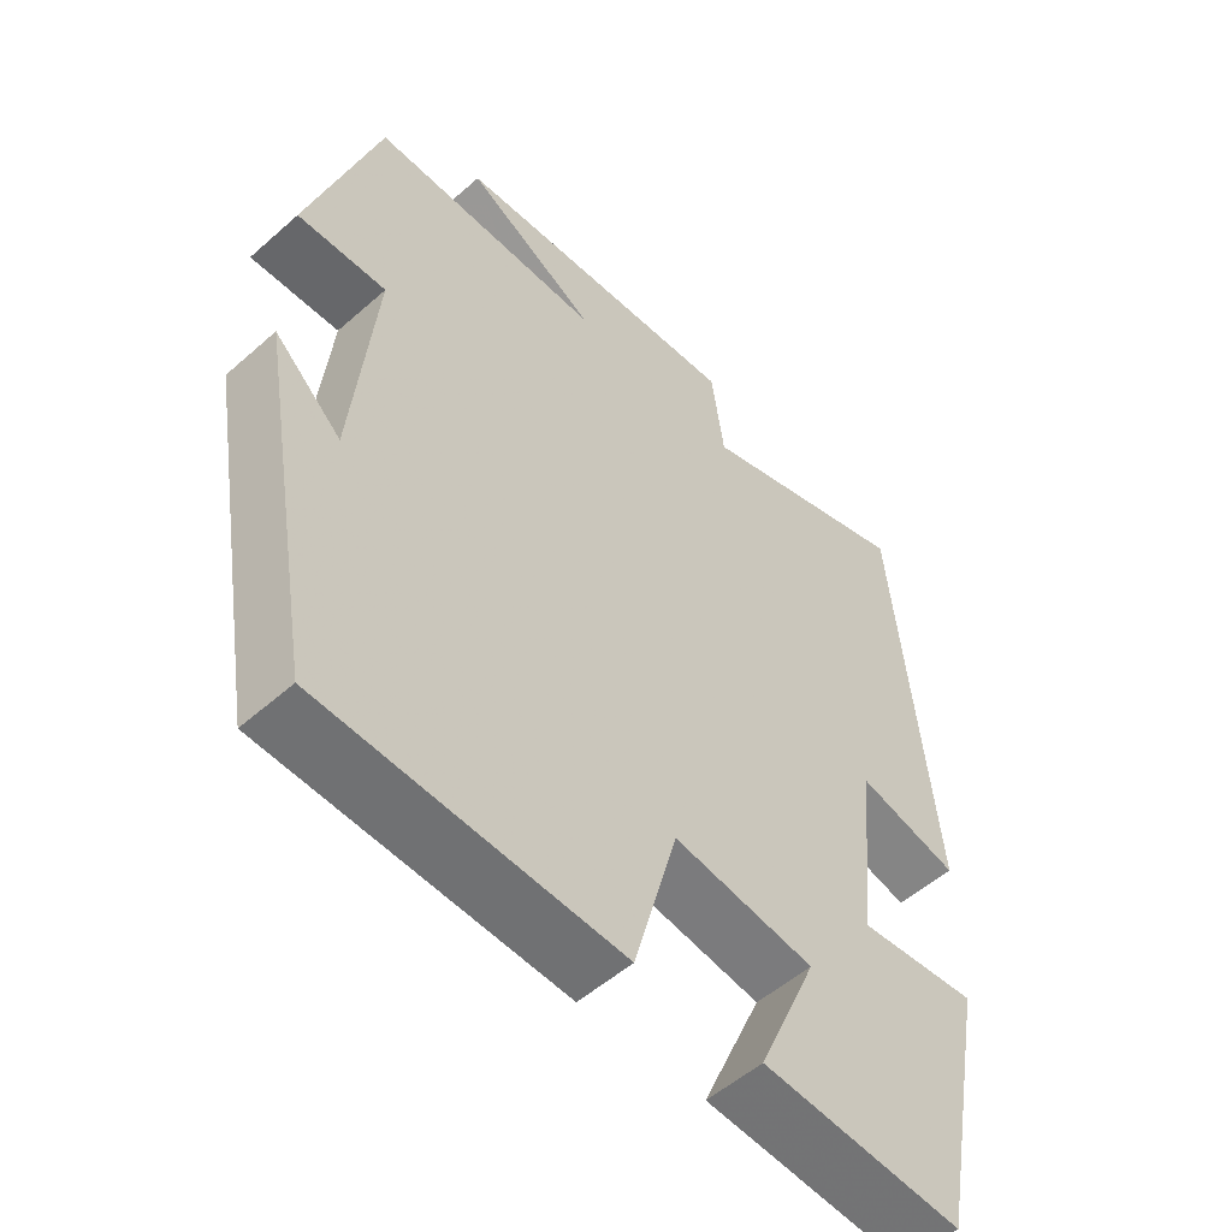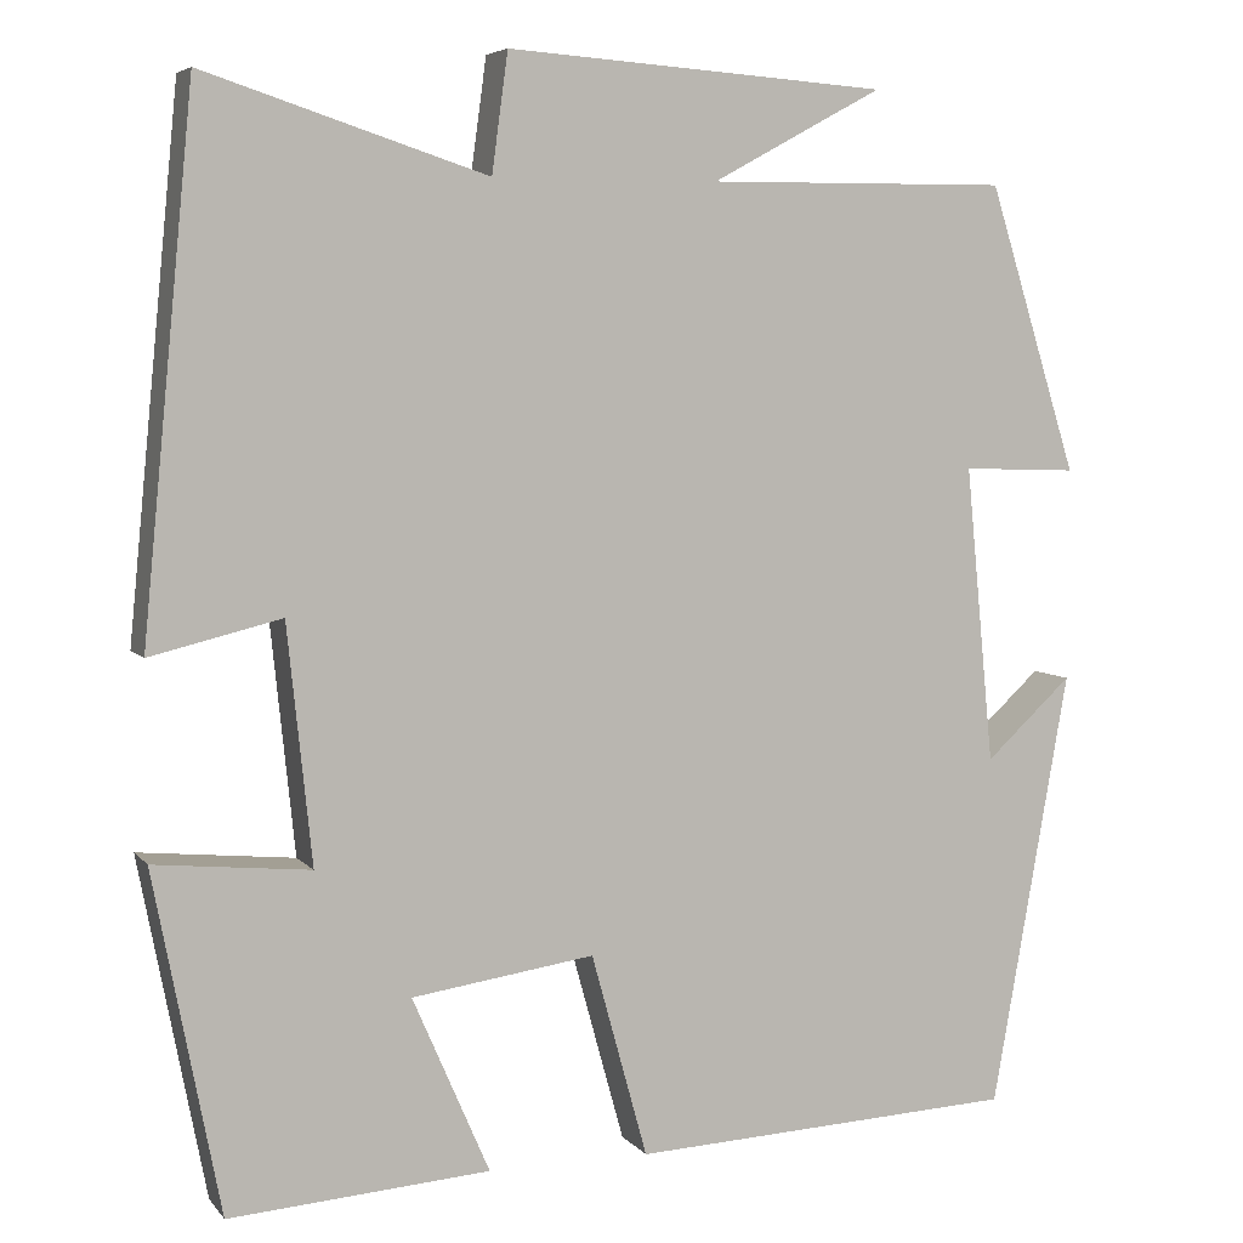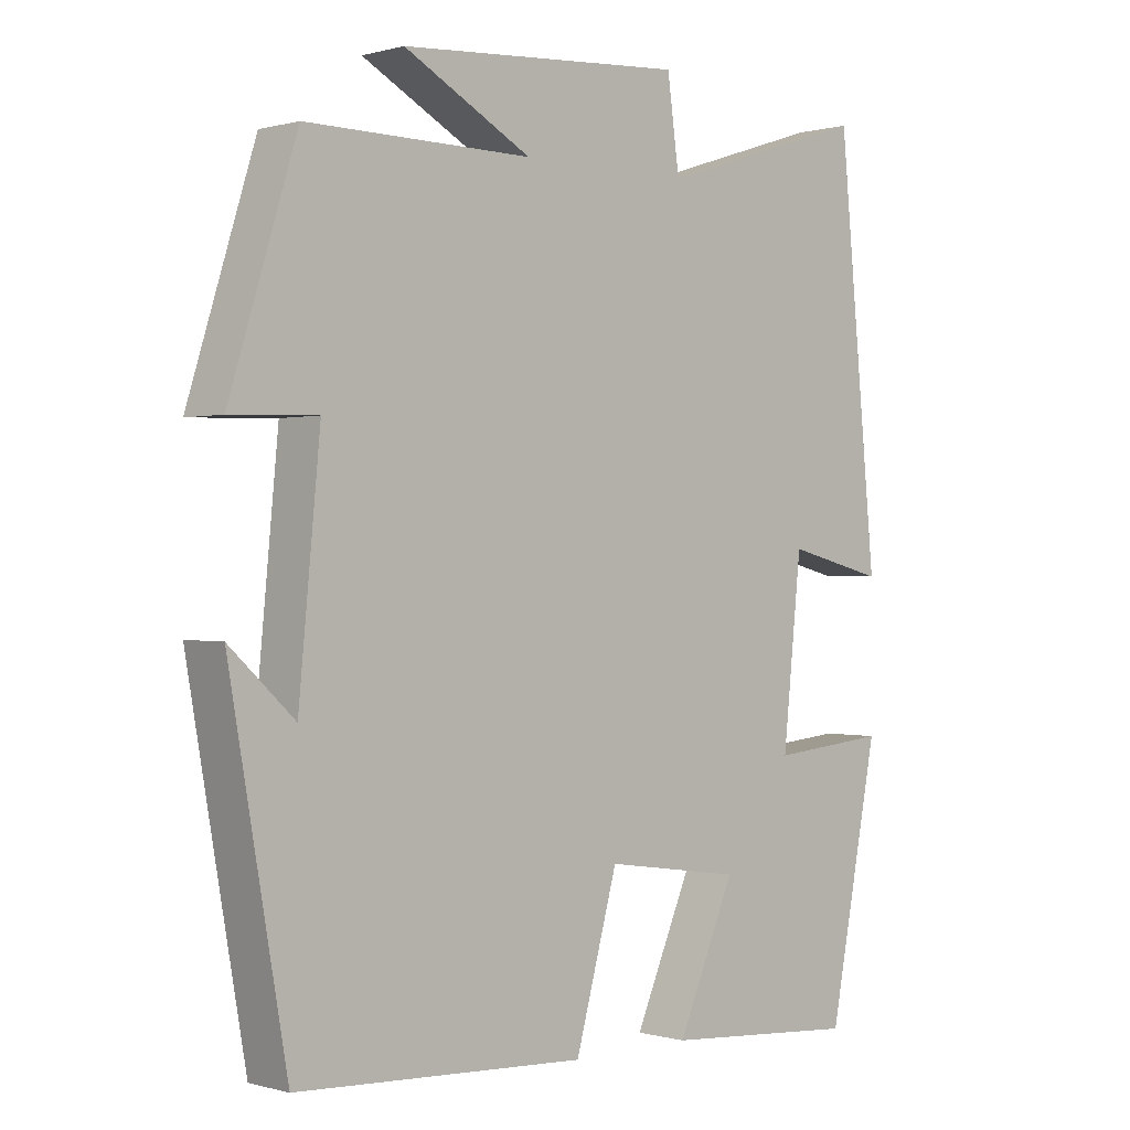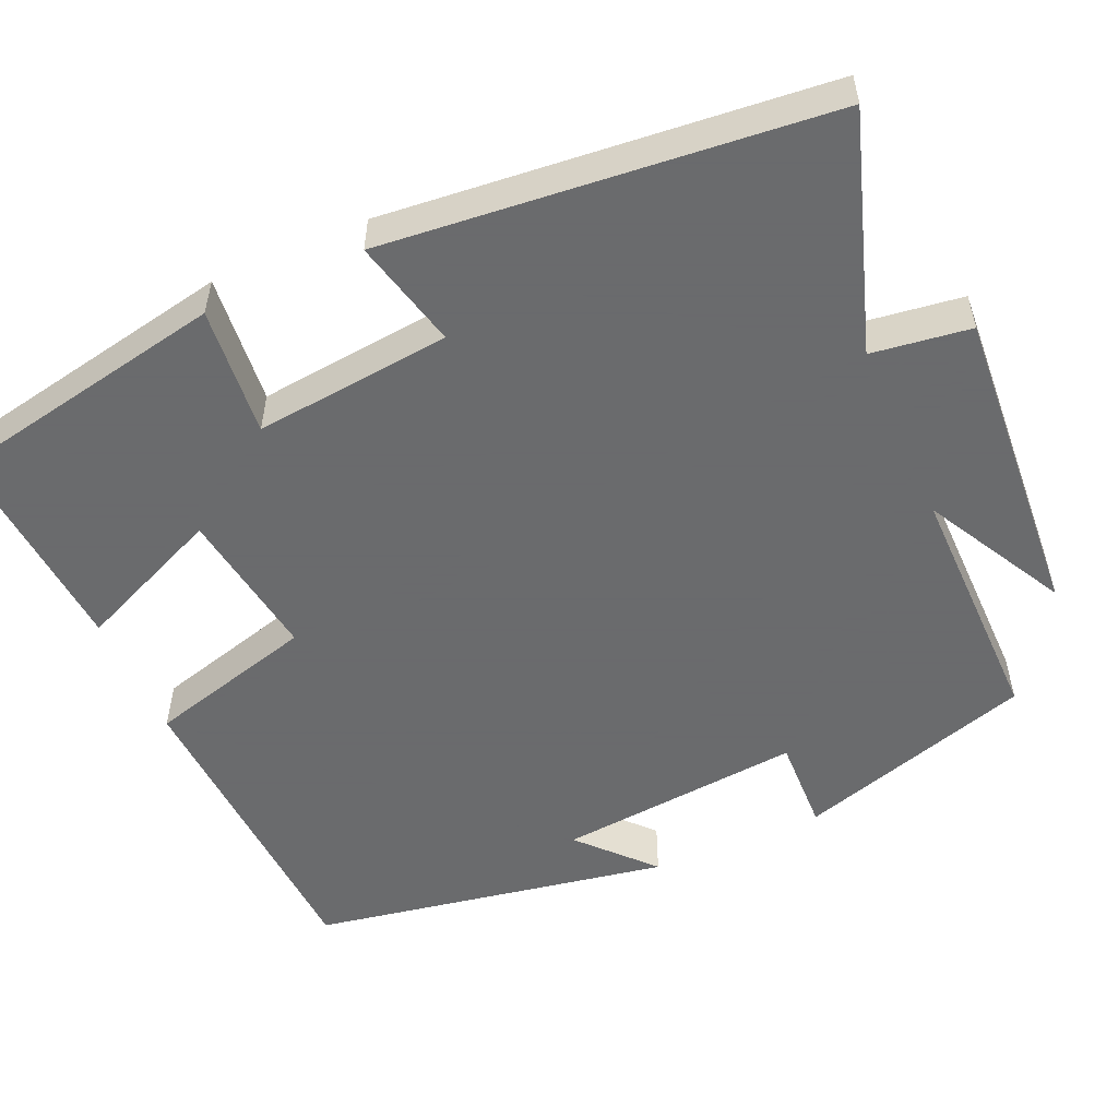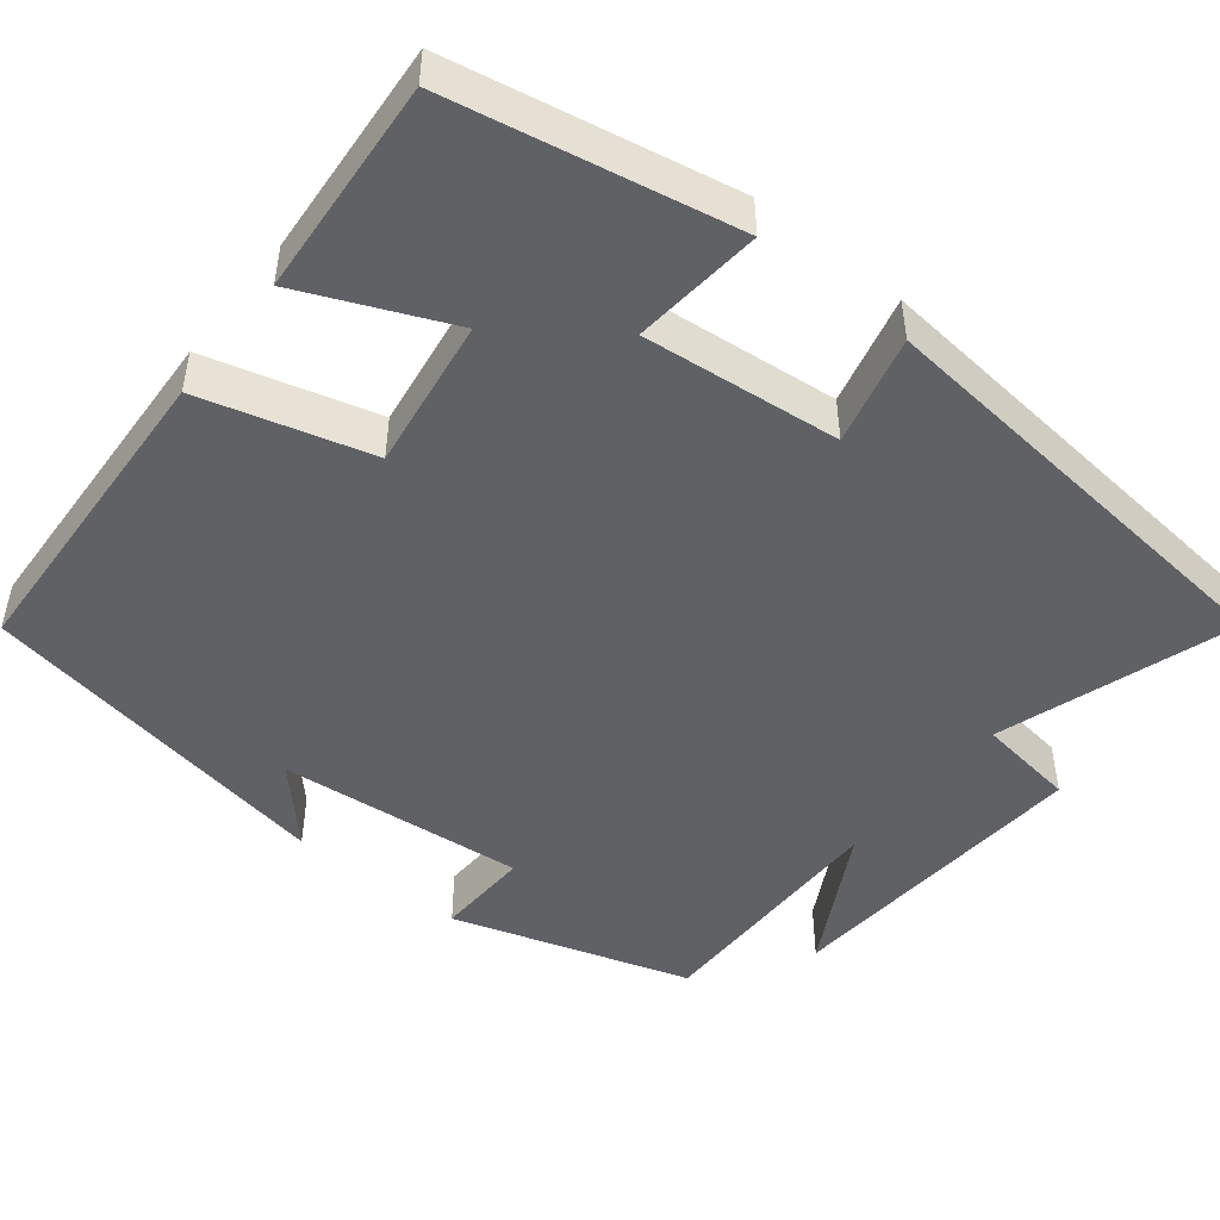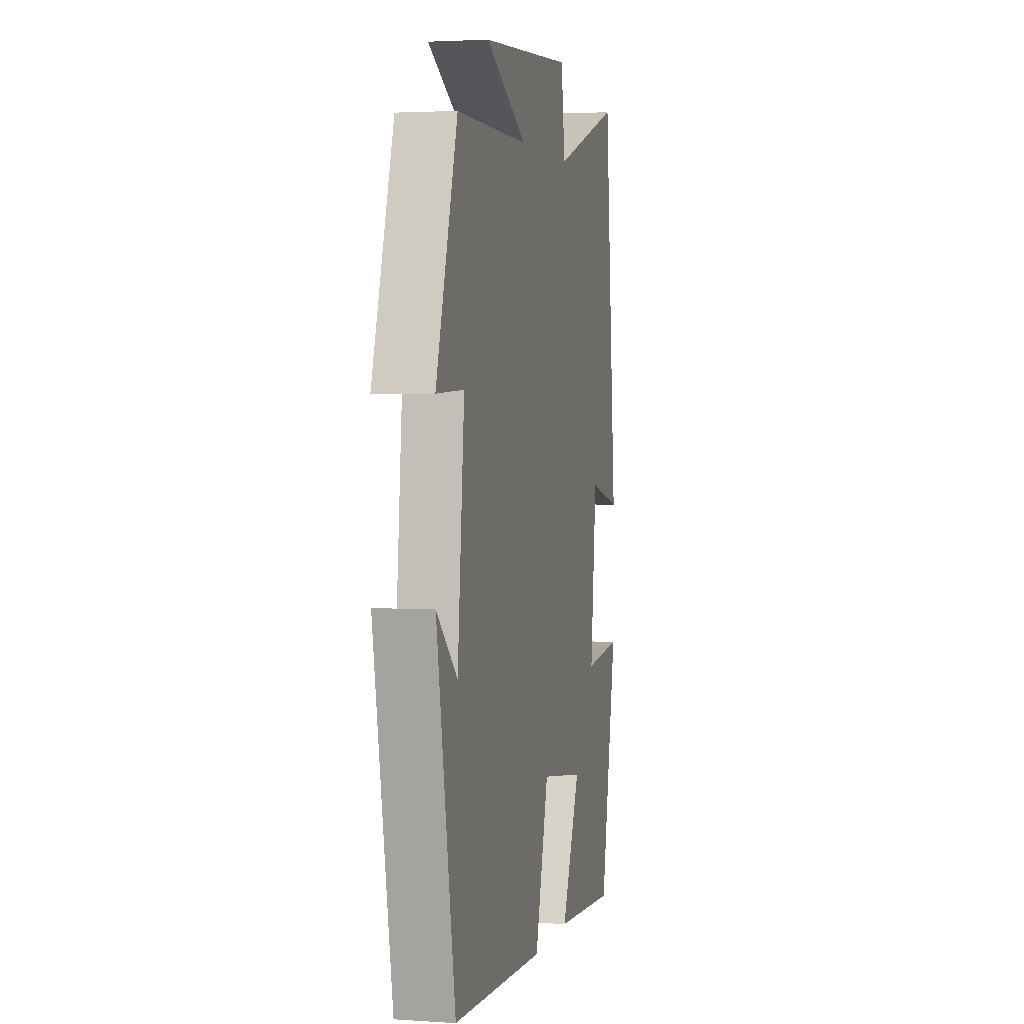
<metadata>
{"format":"obj","ext":"obj","renderer":"f3d","projection":"perspective","resolution":1024,"background":"white","views":[{"elev":-53.3,"azim":133.3,"up":"+Z"},{"elev":5.7,"azim":-20.5,"up":"+Z"},{"elev":0.0,"azim":136.1,"up":"+Z"},{"elev":-53.2,"azim":-66.2,"up":"+Y"},{"elev":-47.9,"azim":-128.6,"up":"+Y"},{"elev":3.0,"azim":103.1,"up":"+Z"}]}
</metadata>
<code>
v -0.446 0.07 0.597
v -0.149 0.07 0.5
v -0.132 0.07 0.625
v 0.268 0.07 0.597
v 0.089 0.07 0.5
v 0.406 0.07 0.502
v 0.5 0.07 0.201
v 0.379 0.07 0.205
v 0.409 0.07 -0.107
v 0.5 0.07 -0.023
v 0.419 0.07 -0.48
v 0.014 0.07 -0.5
v -0.045 0.07 -0.286
v -0.237 0.07 -0.314
v -0.156 0.07 -0.5
v -0.43 0.07 -0.52
v -0.5 0.07 -0.162
v -0.336 0.07 -0.178
v -0.362 0.07 0.072
v -0.5 0.07 0.038
v -0.446 0 0.597
v -0.149 0 0.5
v -0.132 0 0.625
v 0.268 0 0.597
v 0.089 0 0.5
v 0.406 0 0.502
v 0.5 0 0.201
v 0.379 0 0.205
v 0.409 0 -0.107
v 0.5 0 -0.023
v 0.419 0 -0.48
v 0.014 0 -0.5
v -0.045 0 -0.286
v -0.237 0 -0.314
v -0.156 0 -0.5
v -0.43 0 -0.52
v -0.5 0 -0.162
v -0.336 0 -0.178
v -0.362 0 0.072
v -0.5 0 0.038
f 19 20 1 2
f 18 19 2
f 16 17 18
f 15 16 18
f 14 15 18
f 13 14 18 2
f 9 10 11 12
f 13 2 3
f 12 13 3
f 9 12 3
f 8 9 3
f 5 6 7 8
f 3 4 5
f 3 5 8
f 22 21 40 39
f 22 39 38
f 38 37 36
f 38 36 35
f 38 35 34
f 22 38 34 33
f 32 31 30 29
f 23 22 33
f 23 33 32
f 23 32 29
f 23 29 28
f 28 27 26 25
f 25 24 23
f 28 25 23
f 1 21 22 2
f 2 22 23 3
f 3 23 24 4
f 4 24 25 5
f 5 25 26 6
f 6 26 27 7
f 7 27 28 8
f 8 28 29 9
f 9 29 30 10
f 10 30 31 11
f 11 31 32 12
f 12 32 33 13
f 13 33 34 14
f 14 34 35 15
f 15 35 36 16
f 16 36 37 17
f 17 37 38 18
f 18 38 39 19
f 19 39 40 20
f 20 40 21 1

</code>
